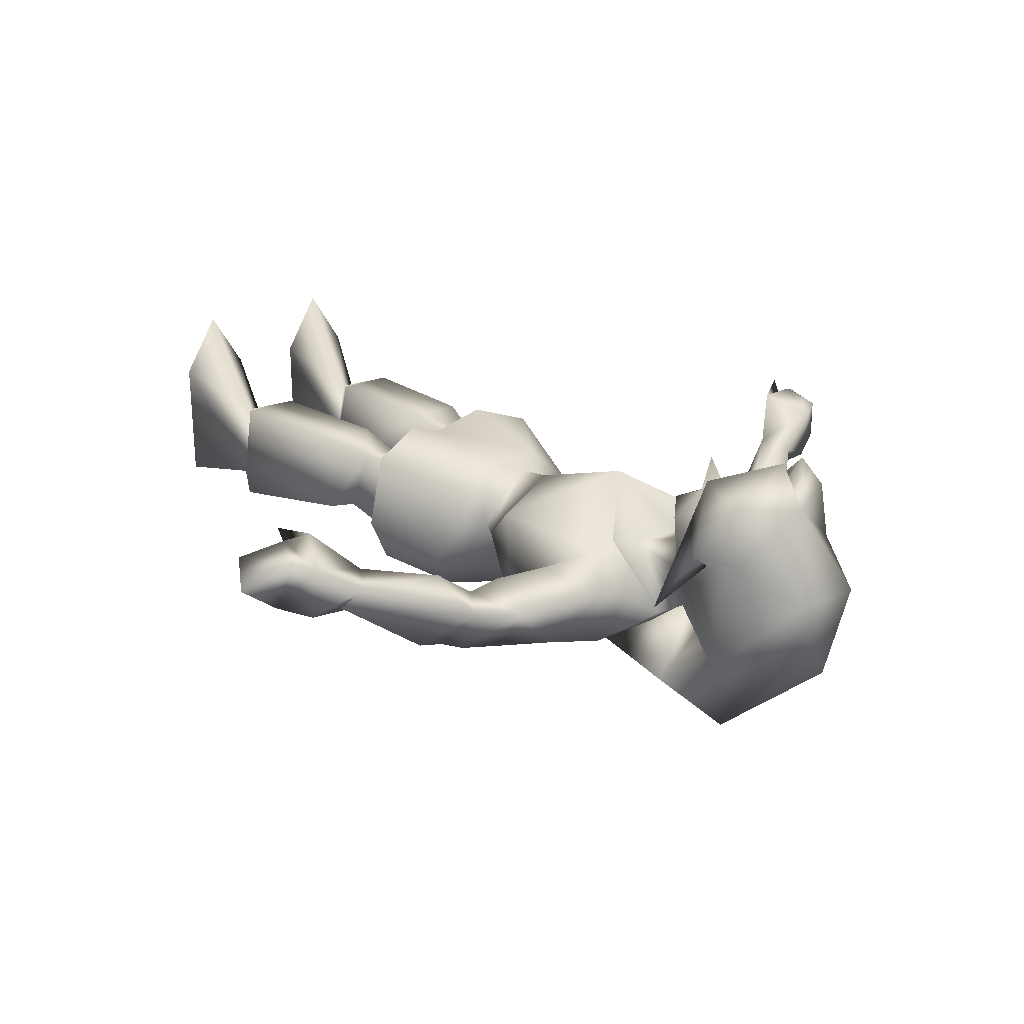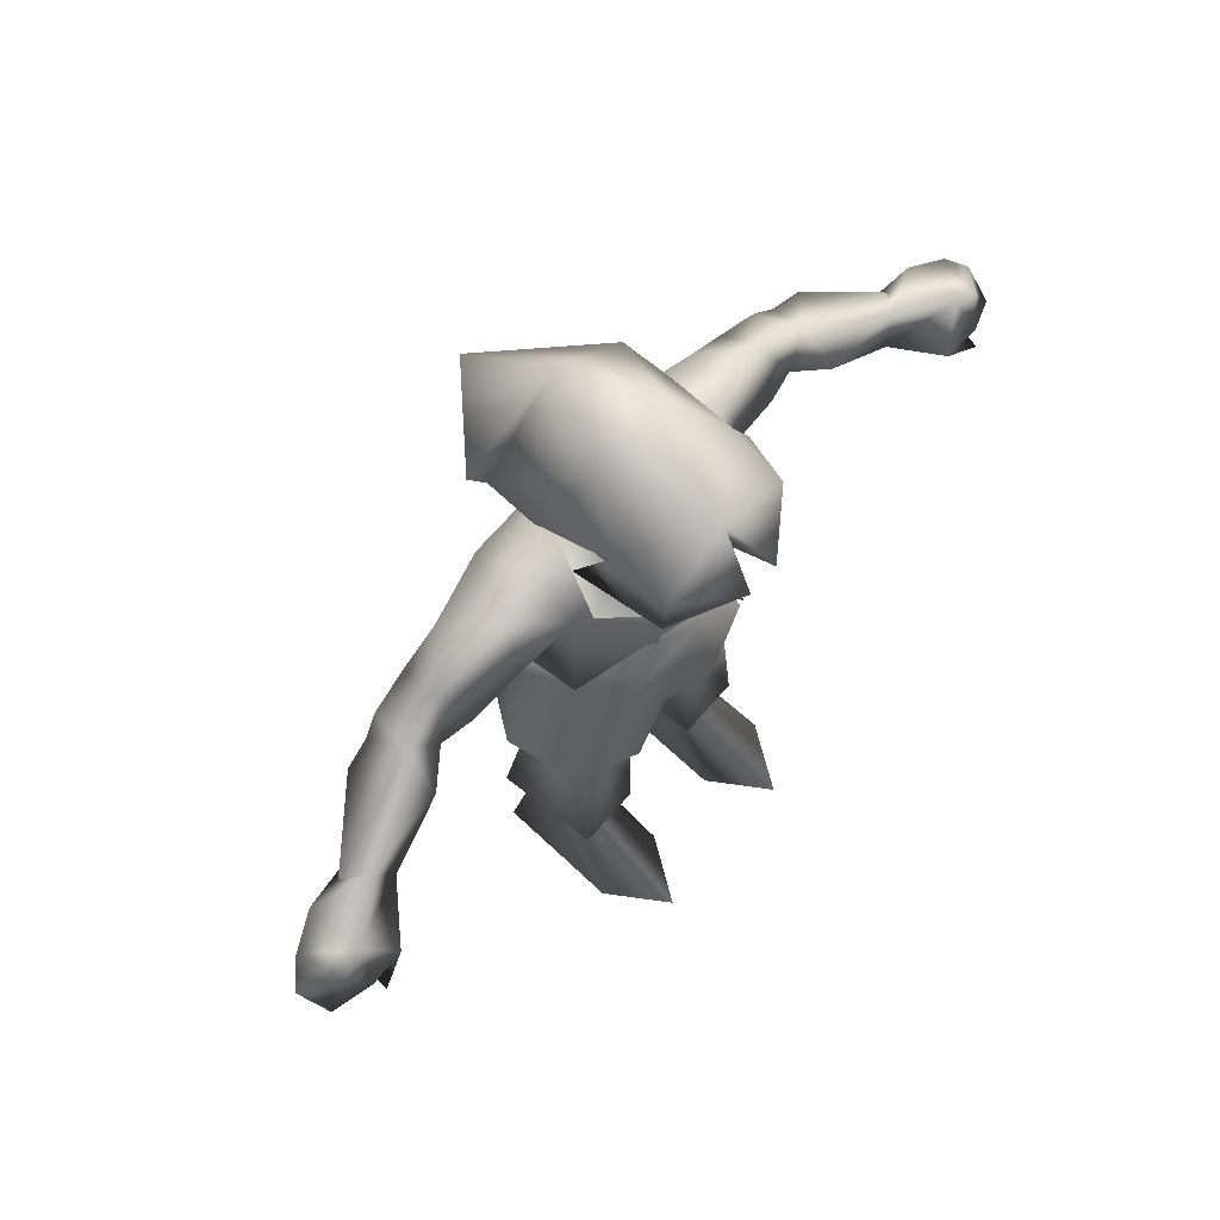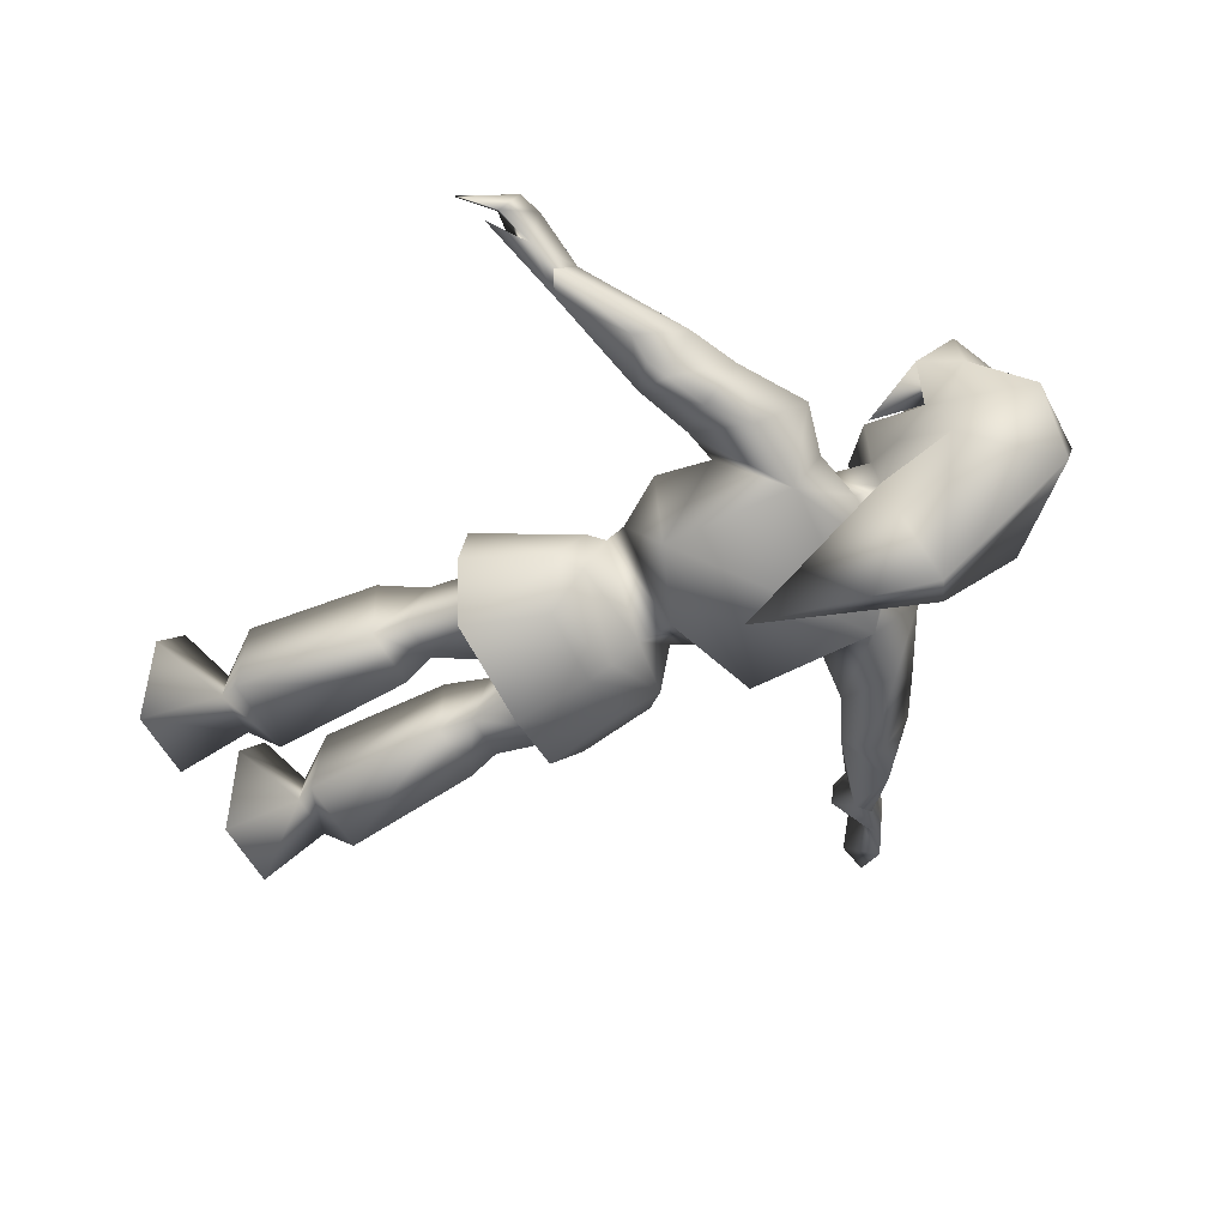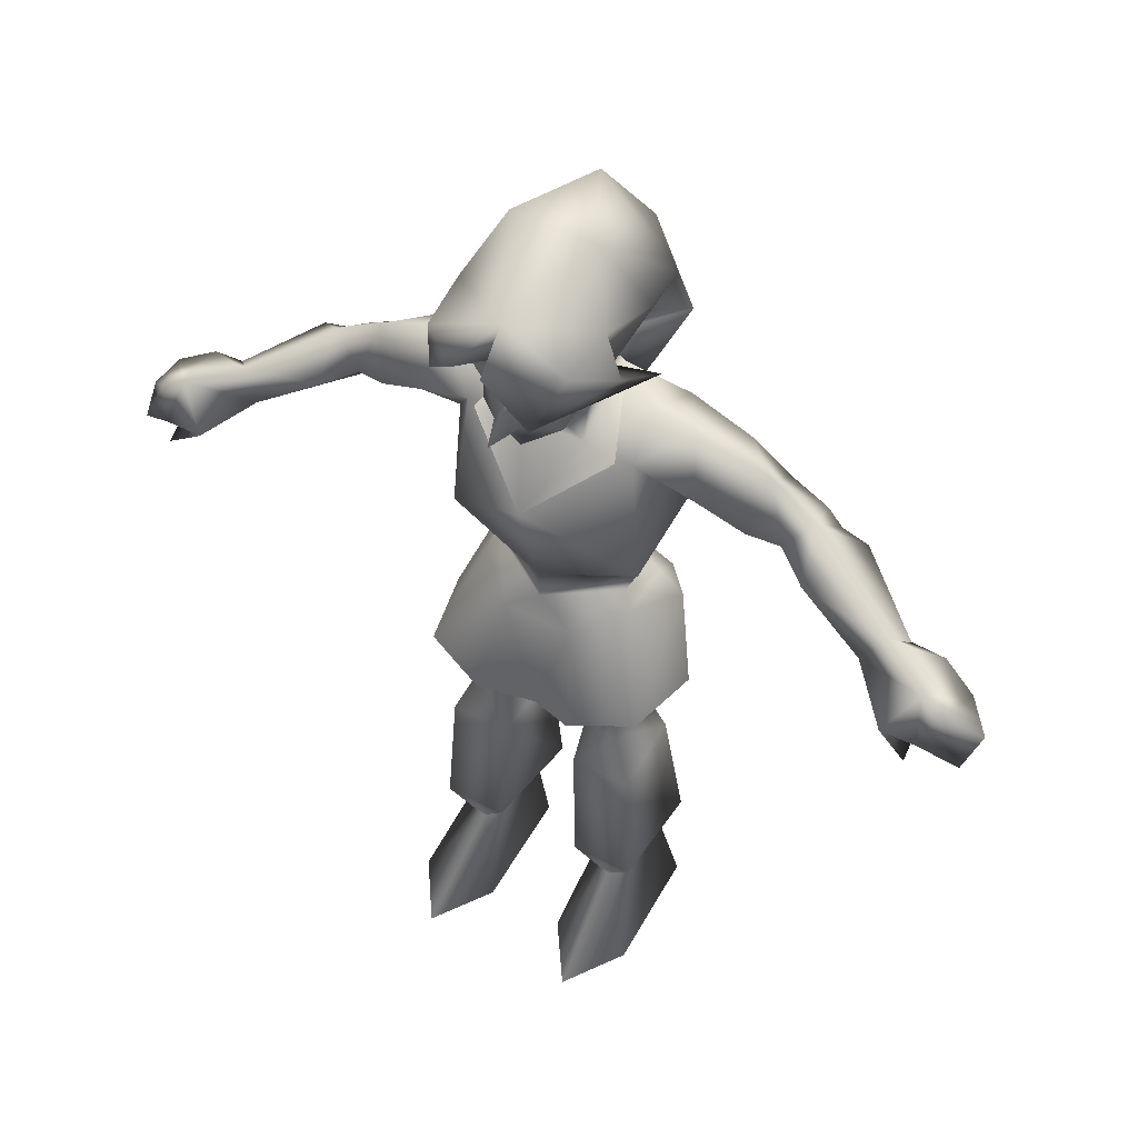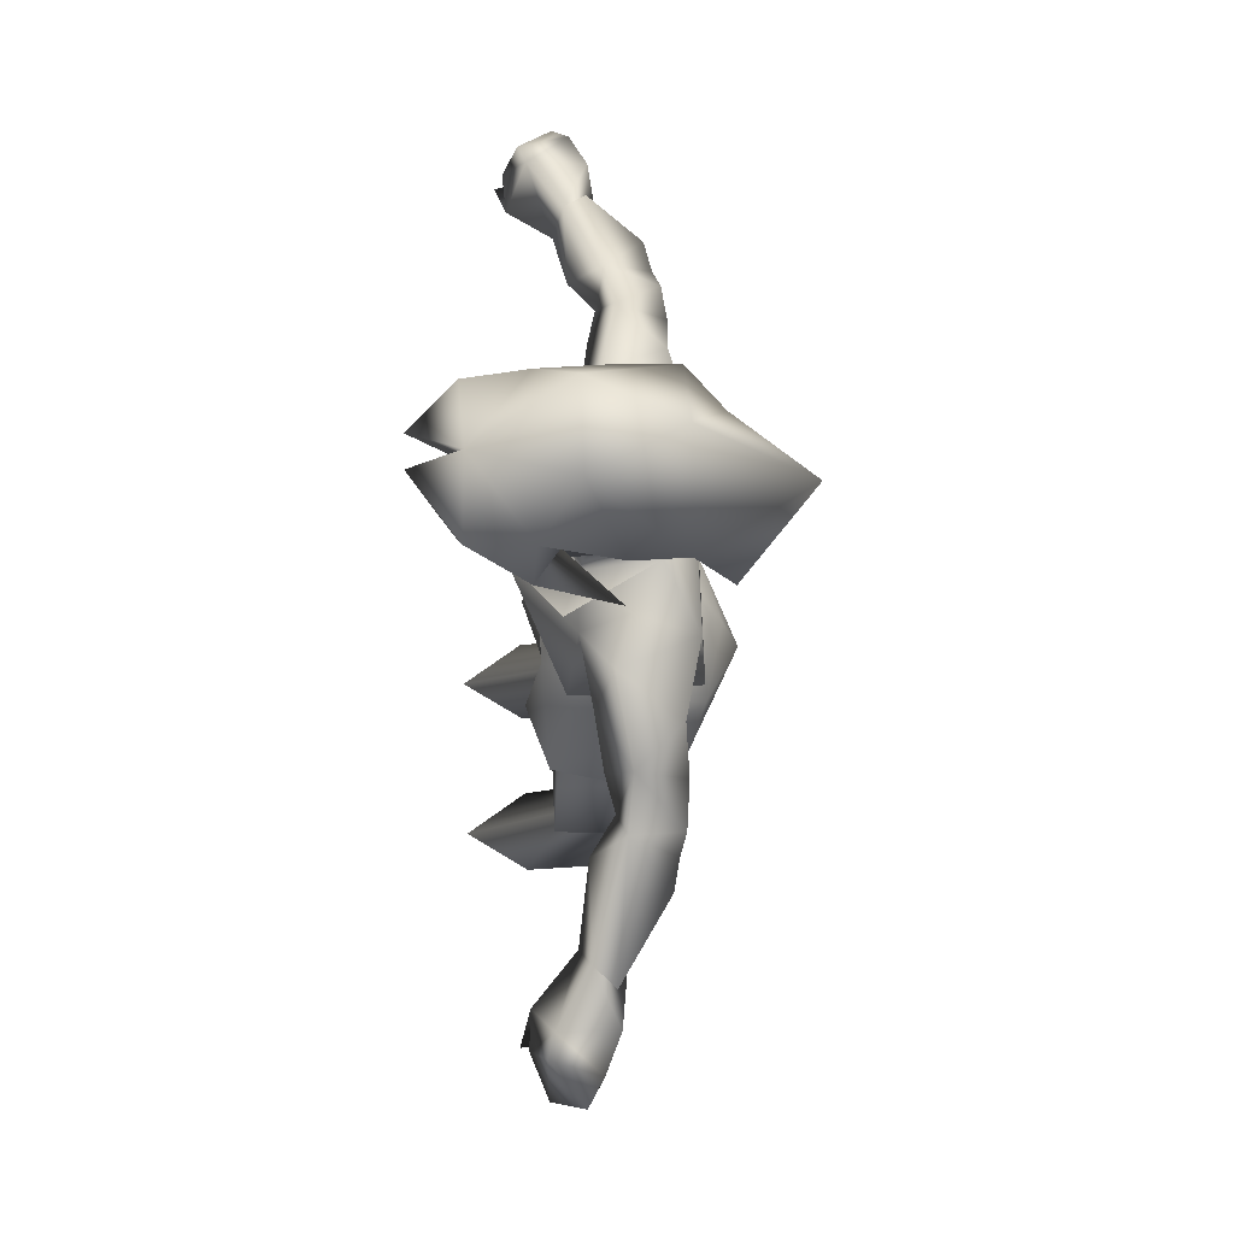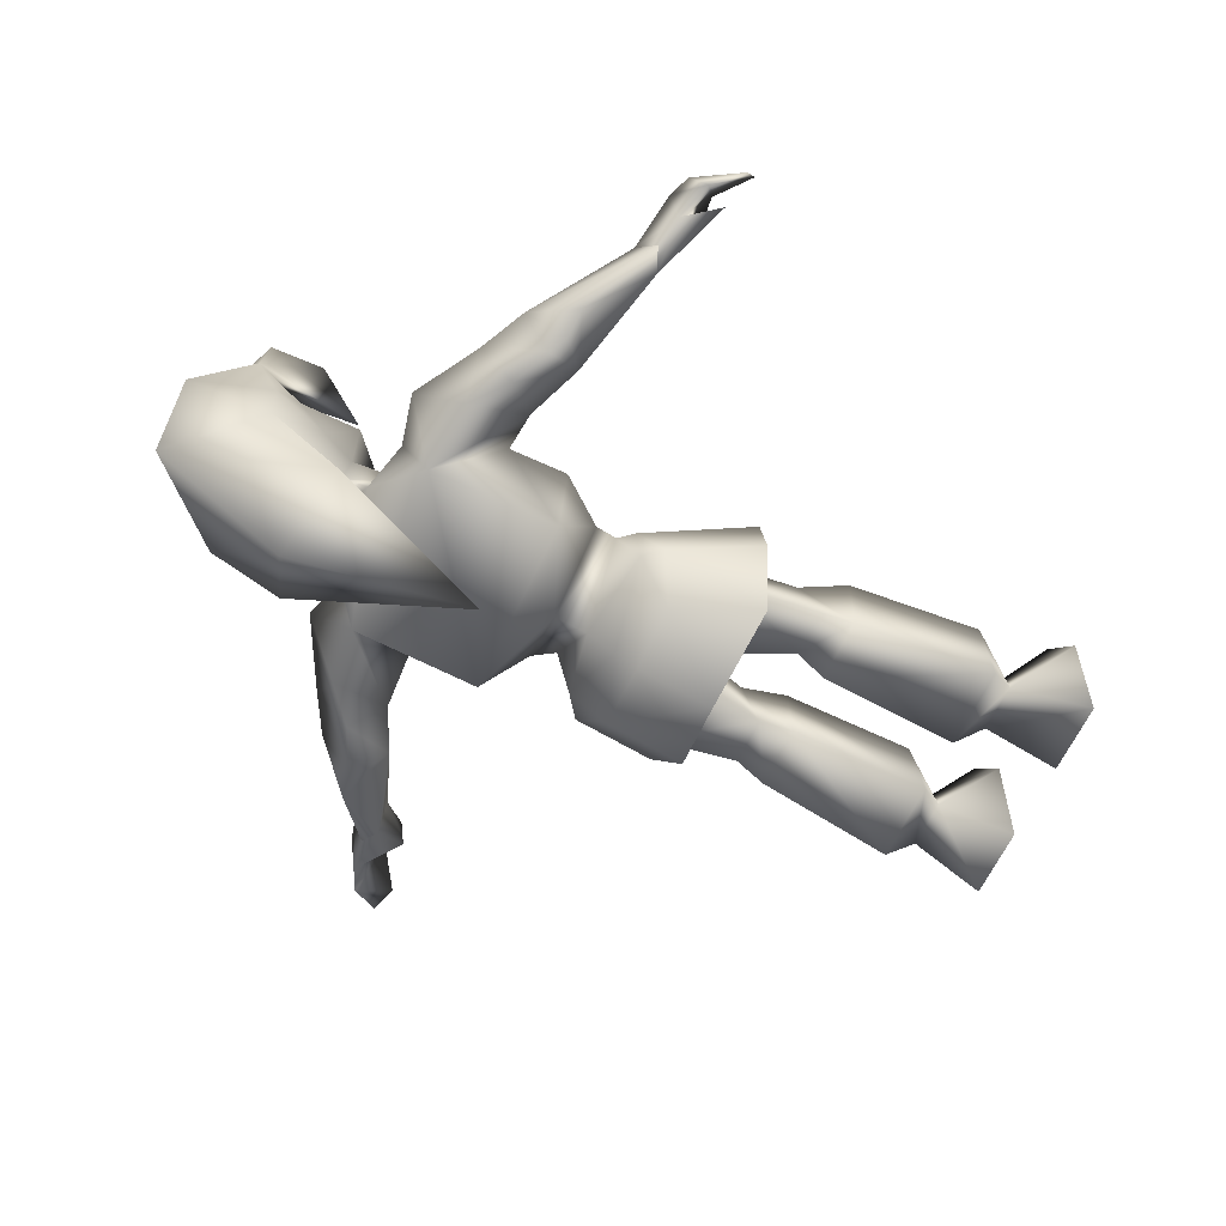
<metadata>
{"format":"obj","ext":"obj","renderer":"f3d","projection":"perspective","resolution":1024,"background":"white","views":[{"elev":19.7,"azim":136.6,"up":"+Z"},{"elev":71.7,"azim":-48.5,"up":"+Y"},{"elev":-54.7,"azim":117.0,"up":"+Z"},{"elev":50.0,"azim":29.3,"up":"+Y"},{"elev":72.4,"azim":87.7,"up":"+Y"},{"elev":-62.8,"azim":-115.0,"up":"+Z"}]}
</metadata>
<code>
v 63.82 97.68 8.557
v 65.16 91.08 12.22
v 67.14 96.12 9.736
v 73.04 89.25 4.658
v 71.5 86.91 9.75
v 69.5 94.12 2.156
v 63.77 96.45 -0.4263
v 59.29 90.48 11.87
v 64.2 88.23 13.54
v 54.77 95.68 -1.503
v 52.43 95.47 5.074
v 55.41 99.82 3.325
v 41.64 103.2 3.152
v 47.15 104.5 -7.87
v 58.35 97.27 -0.02396
v 37.12 100.6 -5.965
v 42.4 104.8 -8.9
v 40.76 111.4 -2.126
v 39.36 106.6 -9.964
v 36.39 105.5 -0.6011
v 28.17 104.5 -7.87
v 33.2 115.3 -3.123
v 31.05 106.6 0.7006
v 32.9 109.5 -10.54
v 21.12 121.7 -1.221
v 13.72 114.7 3.428
v 23.32 110.4 1.789
v 15.05 115.7 -12.9
v 12.96 119.9 -3.686
v 26.45 114.6 -10.24
v 19.5 104.5 -3.131
v 12.42 11.56 6.401
v 13.25 0.8196 23.76
v 19.93 0.8198 13.72
v 6.603 0.8198 13.72
v 8.029 14.3 -5.562
v 6.954 0.8201 -7.193
v 19.43 0.8201 -7.193
v 16.35 14.3 -5.562
v 5.413 42.67 -5.996
v 18.89 18.86 -8.472
v 4.786 18.86 -8.472
v 16.38 42.32 7.789
v 6.446 42.32 7.789
v 17.78 18.73 8.703
v 16.42 42.67 -5.996
v 7.326 18.73 8.703
v 6.97 47.95 -4.501
v 15.16 47.95 -4.501
v 13.32 50.51 5.627
v 7.252 50.51 5.627
v 15.35 63.8 -8.53
v 1.972 63.8 -8.53
v 11.92 63.67 5.678
v 3.698 63.67 5.678
v 12.62 140.6 -11.2
v 0 132 -28.62
v 0 154.3 -11.28
v -11.56 128.3 -17.11
v 0 124.6 -7.181
v 0 126.6 -11.11
v 12.45 128.3 -17.11
v -13.24 140.6 -11.2
v 0 100.1 -19.66
v 0 133.1 13.59
v 0 127.8 21.01
v 1.927 127.5 15.31
v -2.22 127.5 15.31
v 8.792 136.3 4.821
v 6.477 125.5 10.8
v 8.806 131.2 -1.434
v -6.741 125.5 10.8
v -9.573 136.3 4.821
v -9.009 131.1 -1.306
v 12.88 140.9 -3.254
v 0 121.3 4.337
v -13.5 140.9 -3.254
v 4.255 131.4 13.31
v 0 119.9 11.82
v -4.665 131.4 13.31
v 14.81 128.7 -2.777
v 2.105 143.1 14.47
v 14.46 137.6 8.813
v 5.461 131.9 18.86
v 1.187 144.9 24.17
v 10.78 143.4 17.26
v 0 148.2 16.57
v 0 140.1 14.42
v 11.66 144.5 7.981
v -11.8 144.5 7.981
v -11.24 143.4 17.26
v -4.989 140.7 13.74
v -3.66 144.9 24.17
v -11.62 134.4 16.84
v -11.46 126.8 1.297
v -7.01 154.1 1.926
v 6.332 154.1 1.926
v -5.072 126.4 -5.781
v 4.748 126.4 -5.846
v 5.412 125.5 0.9507
v -5.432 125.5 0.9507
v -5.709 136.2 14.75
v 5.31 136.2 14.68
v -6.493 122.4 -8.003
v 5.48 115.6 3.353
v -4.901 115.6 3.353
v 6.514 122.4 -8.003
v 0 105.8 13.03
v -16.02 93.01 5.377
v -13.97 114.7 3.428
v 16.08 93.01 5.377
v 15.57 93.94 -13.91
v -15.28 115.7 -12.9
v -13.26 119.9 -3.686
v 0 87.64 -11.78
v -15.49 93.94 -13.91
v 0 86.51 7.443
v -12.27 86.18 -0.9698
v 13.39 86.18 -0.9698
v -19.58 104.5 -3.131
v -11.8 115.9 5.324
v 15.32 58.08 -12.49
v 17.65 76.03 -7.574
v 21.3 60.78 -3.679
v 18.1 60.31 8.537
v 12.15 72.91 -14.79
v 13.38 79.11 -7.996
v 0 77.28 -15.82
v 0 73.3 -17.74
v 6.636 77.71 9.089
v 0 55.79 9.015
v 7.273 57.64 12.01
v 13.08 79.38 1.922
v 0 60.41 -20.59
v -15.53 58.08 -12.49
v -16.08 76.03 -7.574
v -10.27 72.91 -14.79
v -21.85 60.78 -3.679
v -13.64 79.11 -7.996
v -5.107 77.71 9.089
v -9.267 57.64 12.01
v -19.35 60.31 8.537
v -12.63 79.38 1.922
v -11.22 82.2 0.2637
v 0 82.03 -12.89
v 11.62 82.2 0.2637
v 0 80.81 7.05
v 11.8 115.9 5.324
v -19.93 0.8198 13.72
v -13.25 0.8196 23.76
v -12.42 11.56 6.401
v -8.029 14.3 -5.562
v -6.603 0.8198 13.72
v -19.43 0.8201 -7.193
v -6.954 0.8201 -7.193
v -16.35 14.3 -5.562
v -4.786 18.86 -8.472
v -18.89 18.86 -8.472
v -5.413 42.67 -5.996
v -17.78 18.73 8.703
v -6.446 42.32 7.789
v -16.38 42.32 7.789
v -16.42 42.67 -5.996
v -7.326 18.73 8.703
v -6.97 47.95 -4.501
v -15.16 47.95 -4.501
v -13.32 50.51 5.627
v -7.252 50.51 5.627
v -15.35 63.8 -8.53
v -1.972 63.8 -8.53
v -11.92 63.67 5.678
v -3.698 63.67 5.678
v -67.14 96.12 9.736
v -65.16 91.08 12.22
v -63.82 97.68 8.557
v -71.5 86.91 9.75
v -73.04 89.25 4.658
v -63.77 96.45 -0.4263
v -69.5 94.12 2.156
v -59.29 90.48 11.87
v -64.2 88.23 13.54
v -54.77 95.68 -1.503
v -52.43 95.47 5.074
v -55.41 99.82 3.325
v -41.64 103.2 3.152
v -58.35 97.27 -0.02396
v -47.15 104.5 -7.87
v -42.4 104.8 -8.9
v -37.12 100.6 -5.965
v -39.36 106.6 -9.964
v -40.76 111.4 -2.126
v -36.39 105.5 -0.6011
v -28.17 104.5 -7.87
v -33.2 115.3 -3.123
v -31.05 106.6 0.7006
v -32.9 109.5 -10.54
v -23.32 110.4 1.789
v -21.12 121.7 -1.221
v -26.45 114.6 -10.24
g Regroup08
f 1 2 3
f 4 3 5
f 1 6 7
f 3 6 1
f 2 8 7
f 2 1 8
f 9 7 8
f 5 3 2
f 2 7 6
f 6 5 2
f 5 6 4
f 6 3 4
f 7 9 10
f 1 11 8
f 8 11 9
f 10 9 11
f 12 7 10
f 1 7 12
f 11 1 12
f 12 13 11
f 10 14 15
f 14 16 17
f 18 17 19
f 18 14 17
f 17 16 19
f 15 18 12
f 16 14 10
f 18 13 12
f 14 18 15
f 13 16 11
f 11 16 10
f 16 13 20
f 13 18 20
f 20 21 16
f 18 22 20
f 20 22 23
f 23 21 20
f 19 22 18
f 21 24 16
f 16 24 19
f 24 22 19
f 25 26 27
f 25 28 29
f 21 28 30
f 28 25 30
f 28 21 31
f 25 29 26
f 21 27 31
f 31 27 26
f 21 30 24
f 22 27 23
f 25 22 30
f 27 21 23
f 22 24 30
f 27 22 25
f 32 33 34
f 35 32 36
f 37 36 38
f 38 36 39
f 39 34 38
f 35 36 37
f 32 34 39
f 32 35 33
f 34 35 38
f 38 35 37
f 35 34 33
f 40 41 42
f 43 44 45
f 42 44 40
f 46 41 40
f 32 45 47
f 47 44 42
f 45 39 41
f 36 47 42
f 47 36 32
f 39 45 32
f 39 42 41
f 46 45 41
f 43 45 46
f 36 42 39
f 45 44 47
f 40 48 46
f 46 48 49
f 50 44 43
f 40 51 48
f 50 46 49
f 51 44 50
f 51 40 44
f 46 50 43
f 49 48 52
f 52 48 53
f 54 50 52
f 52 50 49
f 53 48 55
f 55 48 51
f 55 51 54
f 54 51 50
f 56 57 58
f 59 60 61
f 59 58 57
f 62 57 56
f 61 62 56
f 63 58 59
f 60 62 61
f 63 59 61
f 57 64 59
f 62 60 64
f 62 64 57
f 60 59 64
f 65 66 67
f 68 66 65
f 67 66 68
f 69 70 71
f 72 73 74
f 69 71 75
f 75 71 76
f 74 73 77
f 70 78 67
f 68 79 67
f 72 68 80
f 79 68 72
f 67 79 70
f 81 82 83
f 82 84 85
f 86 87 85
f 87 88 85
f 69 89 83
f 89 87 86
f 84 82 81
f 83 89 86
f 84 86 85
f 85 88 82
f 84 83 86
f 83 84 81
f 90 91 87
f 92 88 93
f 94 95 92
f 92 95 90
f 88 87 93
f 92 93 94
f 90 95 94
f 91 90 94
f 91 93 87
f 91 94 93
f 96 87 97
f 89 69 75
f 61 98 63
f 89 97 87
f 63 96 58
f 63 74 77
f 56 75 71
f 75 97 89
f 56 99 61
f 97 56 58
f 77 96 63
f 56 71 99
f 73 90 77
f 58 96 97
f 98 61 99
f 74 63 98
f 97 75 56
f 96 77 90
f 87 96 90
f 100 99 71
f 79 101 76
f 101 74 98
f 100 79 76
f 65 80 68
f 102 92 73
f 82 102 103
f 70 69 78
f 102 82 92
f 78 69 103
f 103 80 78
f 78 65 67
f 101 72 74
f 70 100 71
f 72 101 79
f 100 70 79
f 73 80 102
f 80 103 102
f 73 72 80
f 99 104 98
f 76 105 100
f 106 98 104
f 98 106 101
f 100 105 99
f 107 104 99
f 105 76 106
f 107 99 105
f 76 101 106
f 105 106 108
f 109 108 110
f 111 26 108
f 31 111 112
f 104 113 114
f 115 116 112
f 117 111 108
f 110 108 106
f 105 29 107
f 118 116 115
f 117 119 111
f 114 106 104
f 28 107 29
f 28 104 107
f 120 116 109
f 112 113 28
f 113 104 28
f 108 26 105
f 116 113 112
f 120 113 116
f 112 28 31
f 106 114 110
f 117 108 109
f 109 118 117
f 29 105 26
f 119 115 112
f 115 117 118
f 116 118 109
f 119 112 111
f 110 120 109
f 117 115 119
f 31 26 111
f 107 105 26
f 106 121 108
f 104 121 106
f 122 123 124
f 123 125 124
f 123 122 126
f 127 126 128
f 128 126 129
f 130 131 132
f 125 130 132
f 123 127 133
f 133 125 123
f 126 134 129
f 134 126 122
f 127 123 126
f 130 125 133
f 135 136 137
f 136 135 138
f 137 139 129
f 129 139 128
f 131 140 141
f 140 142 141
f 142 143 138
f 138 143 136
f 137 134 135
f 139 136 143
f 136 139 137
f 134 137 129
f 142 140 143
f 139 143 144
f 128 145 127
f 127 145 146
f 127 146 133
f 145 128 139
f 145 139 144
f 118 115 144
f 144 115 145
f 145 115 146
f 146 115 119
f 117 118 147
f 147 118 144
f 117 147 119
f 119 147 146
f 147 144 140
f 140 144 143
f 147 130 146
f 146 130 133
f 130 147 140
f 130 140 131
f 108 148 105
f 105 148 107
f 149 150 151
f 152 151 153
f 154 152 155
f 156 152 154
f 154 149 156
f 155 152 153
f 156 149 151
f 150 153 151
f 154 153 149
f 155 153 154
f 150 149 153
f 157 158 159
f 160 161 162
f 159 161 157
f 159 158 163
f 164 160 151
f 157 161 164
f 158 156 160
f 157 164 152
f 151 152 164
f 151 160 156
f 158 157 156
f 158 160 163
f 163 160 162
f 156 157 152
f 164 161 160
f 163 165 159
f 166 165 163
f 162 161 167
f 165 168 159
f 166 163 167
f 167 161 168
f 161 159 168
f 162 167 163
f 169 165 166
f 170 165 169
f 169 167 171
f 166 167 169
f 172 165 170
f 168 165 172
f 171 168 172
f 167 168 171
f 173 174 175
f 176 173 177
f 178 179 175
f 175 179 173
f 178 180 174
f 180 175 174
f 180 178 181
f 174 173 176
f 179 178 174
f 174 176 179
f 177 179 176
f 177 173 179
f 182 181 178
f 180 183 175
f 181 183 180
f 183 181 182
f 182 178 184
f 184 178 175
f 184 175 183
f 183 185 184
f 186 187 182
f 188 189 187
f 190 188 191
f 188 187 191
f 190 189 188
f 184 191 186
f 182 187 189
f 184 185 191
f 186 191 187
f 183 189 185
f 182 189 183
f 192 185 189
f 192 191 185
f 189 193 192
f 192 194 191
f 195 194 192
f 192 193 195
f 191 194 190
f 189 196 193
f 190 196 189
f 190 194 196
f 197 110 198
f 114 113 198
f 199 113 193
f 199 198 113
f 120 193 113
f 110 114 198
f 120 197 193
f 110 197 120
f 196 199 193
f 195 197 194
f 199 194 198
f 195 193 197
f 199 196 194
f 198 194 197

</code>
